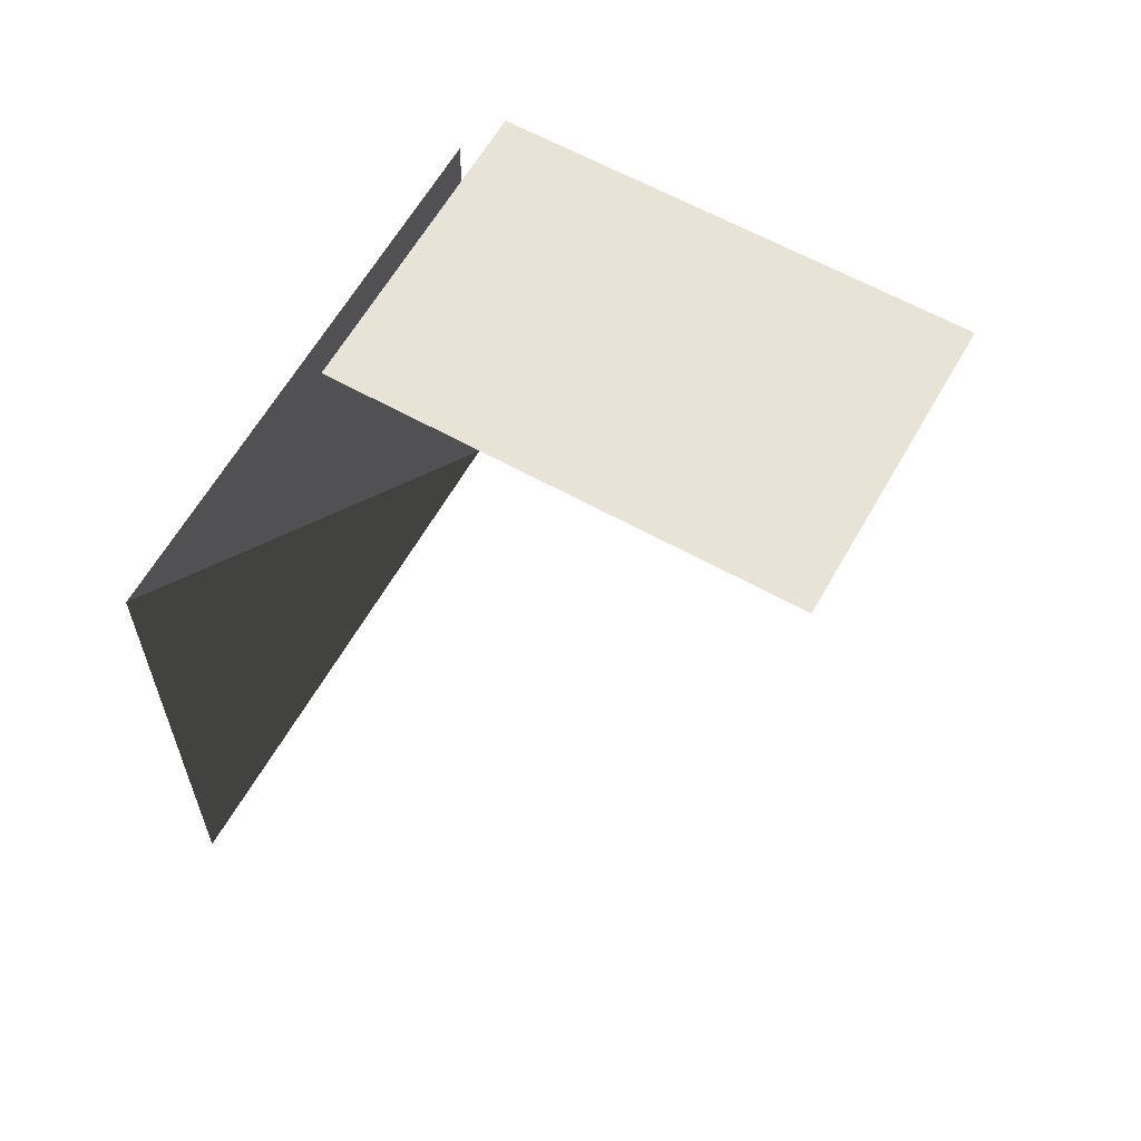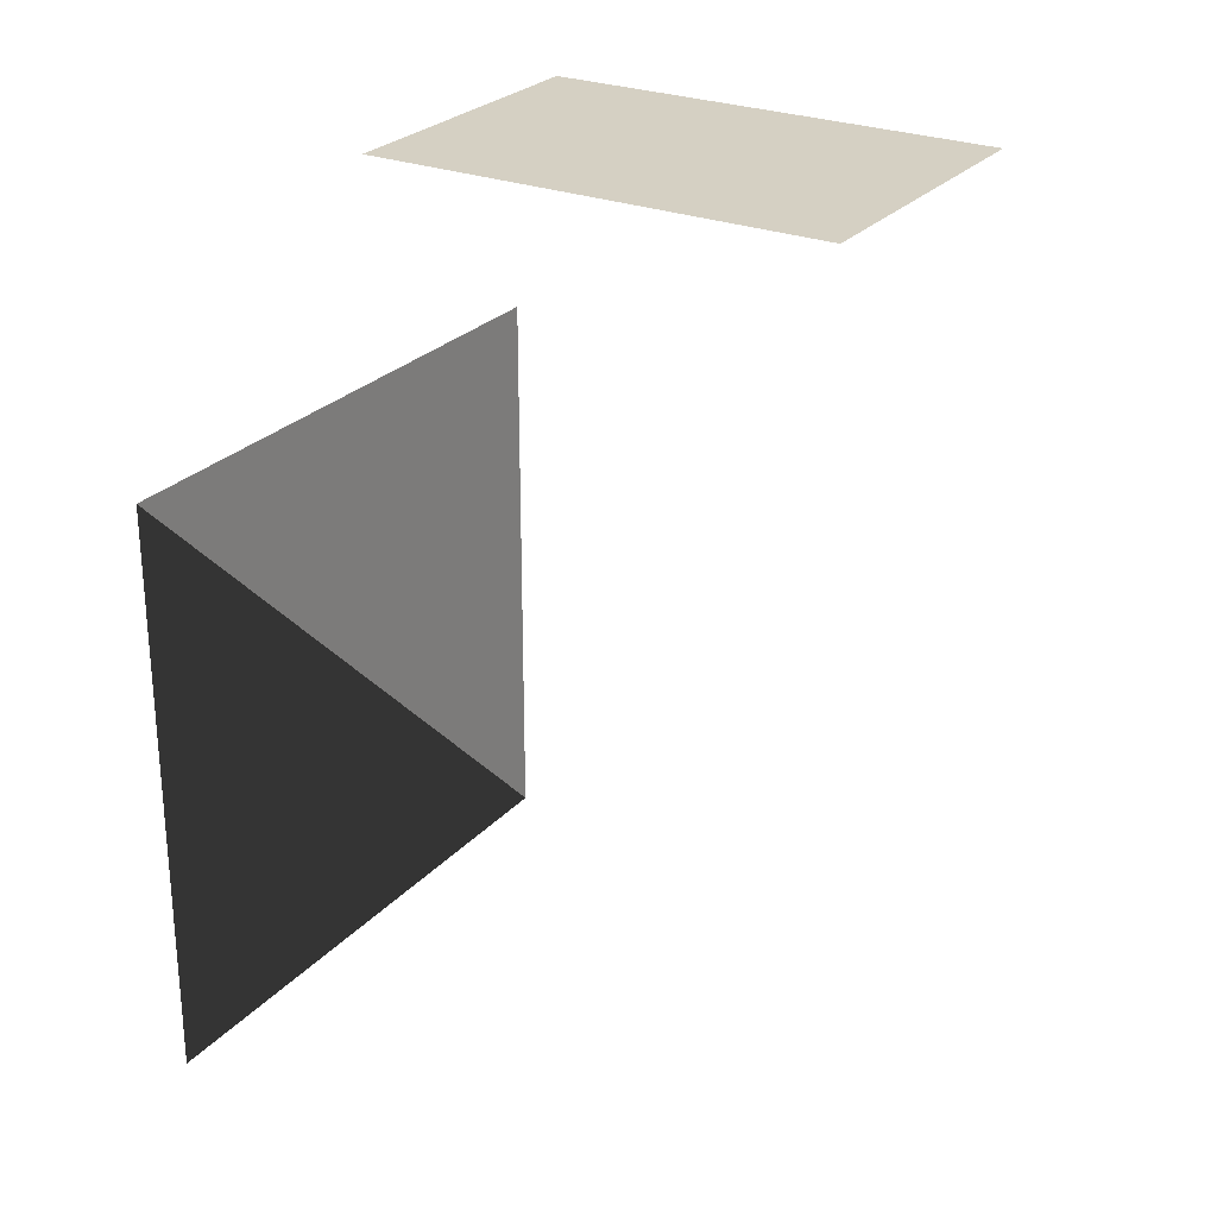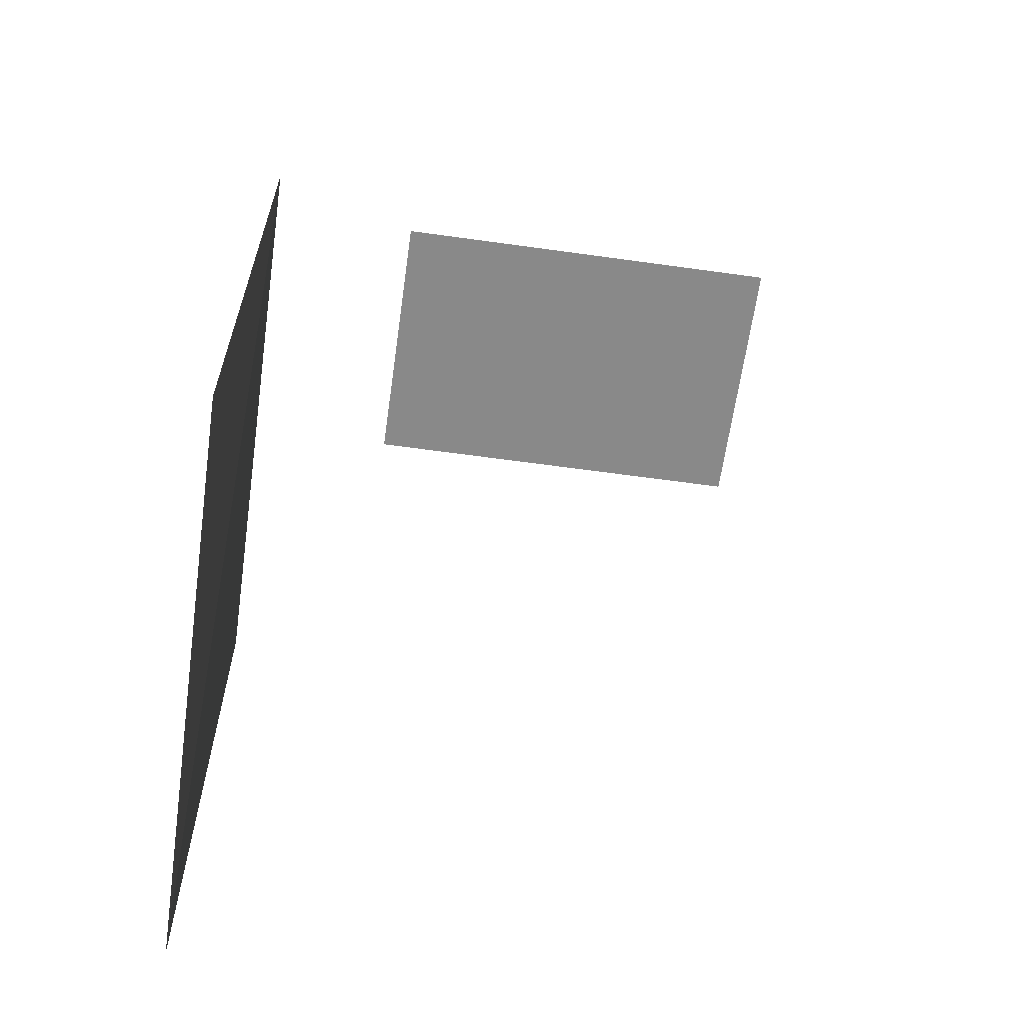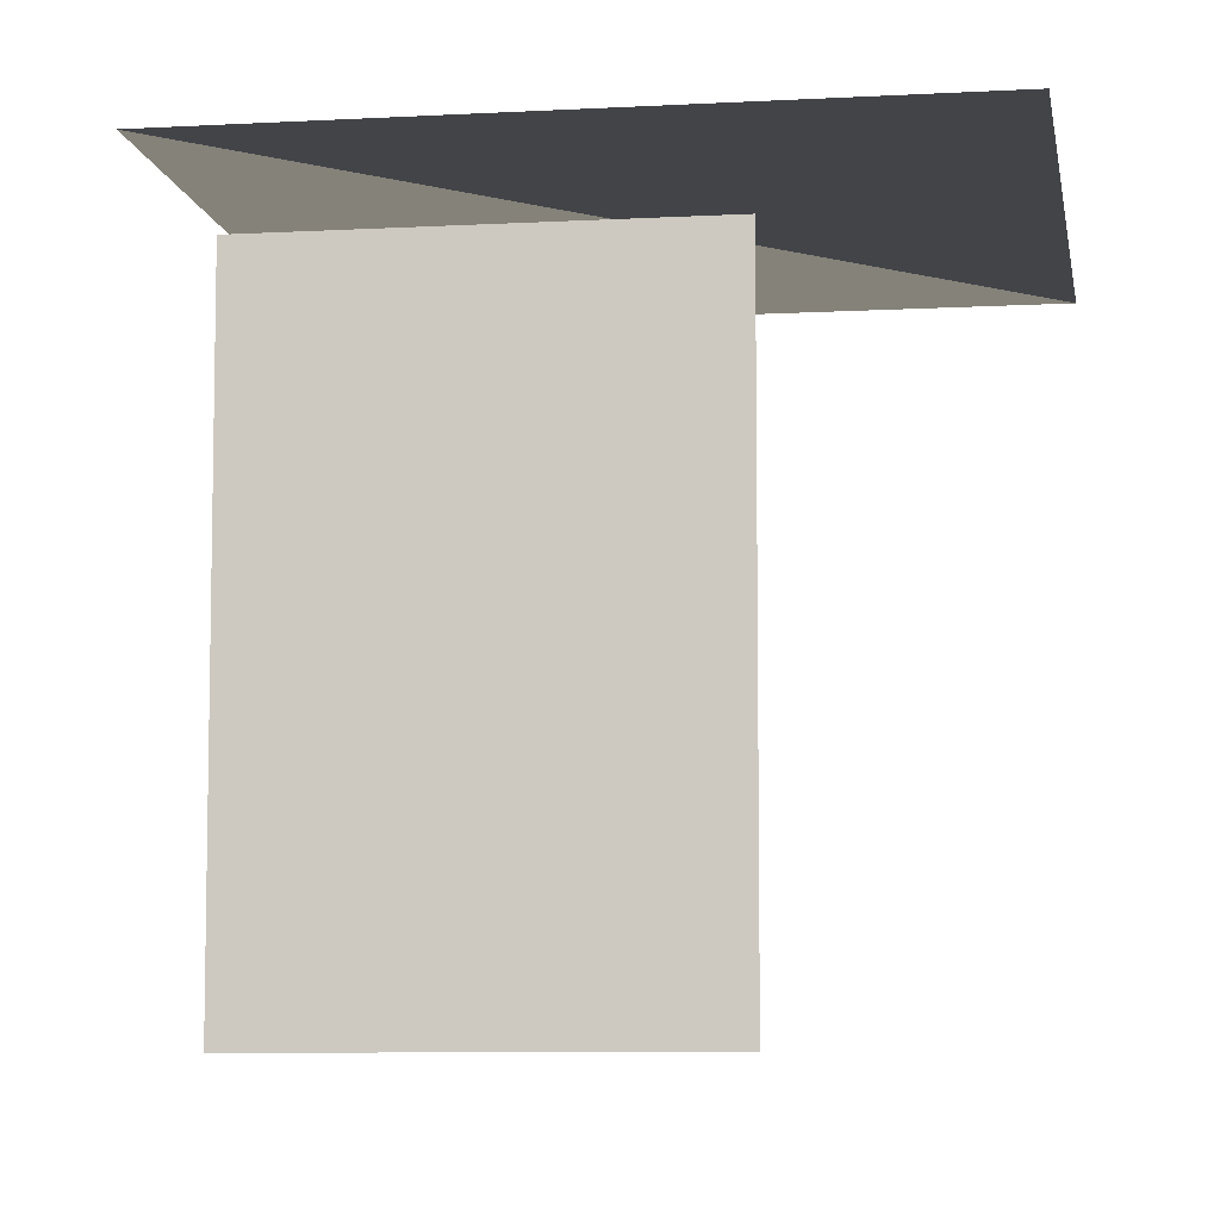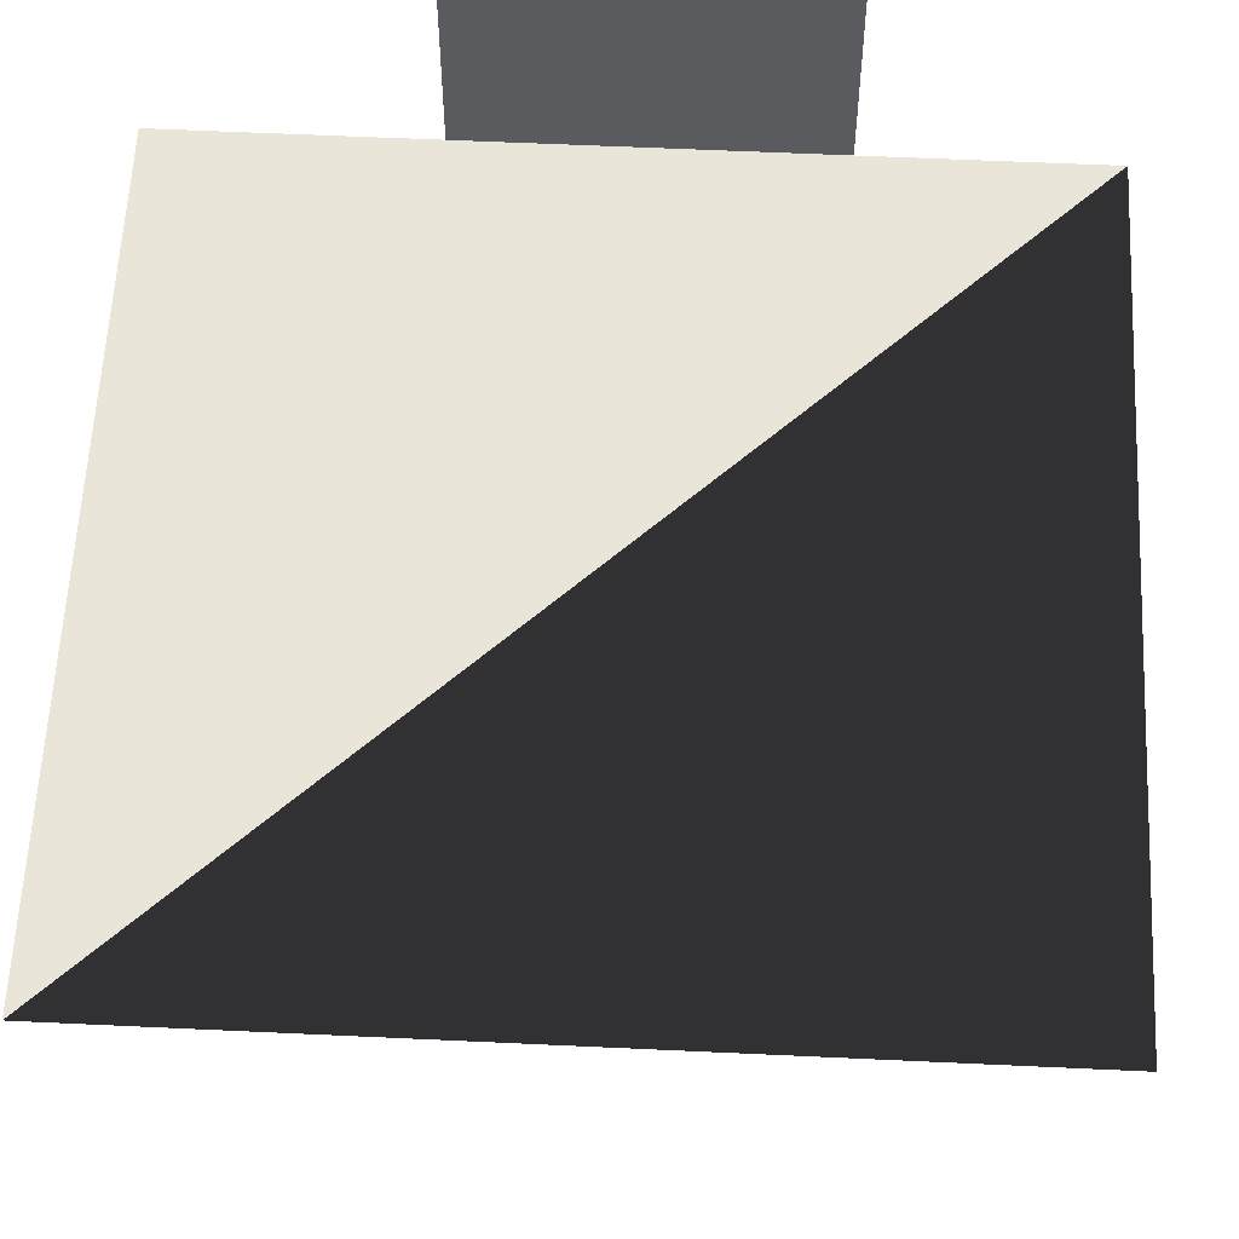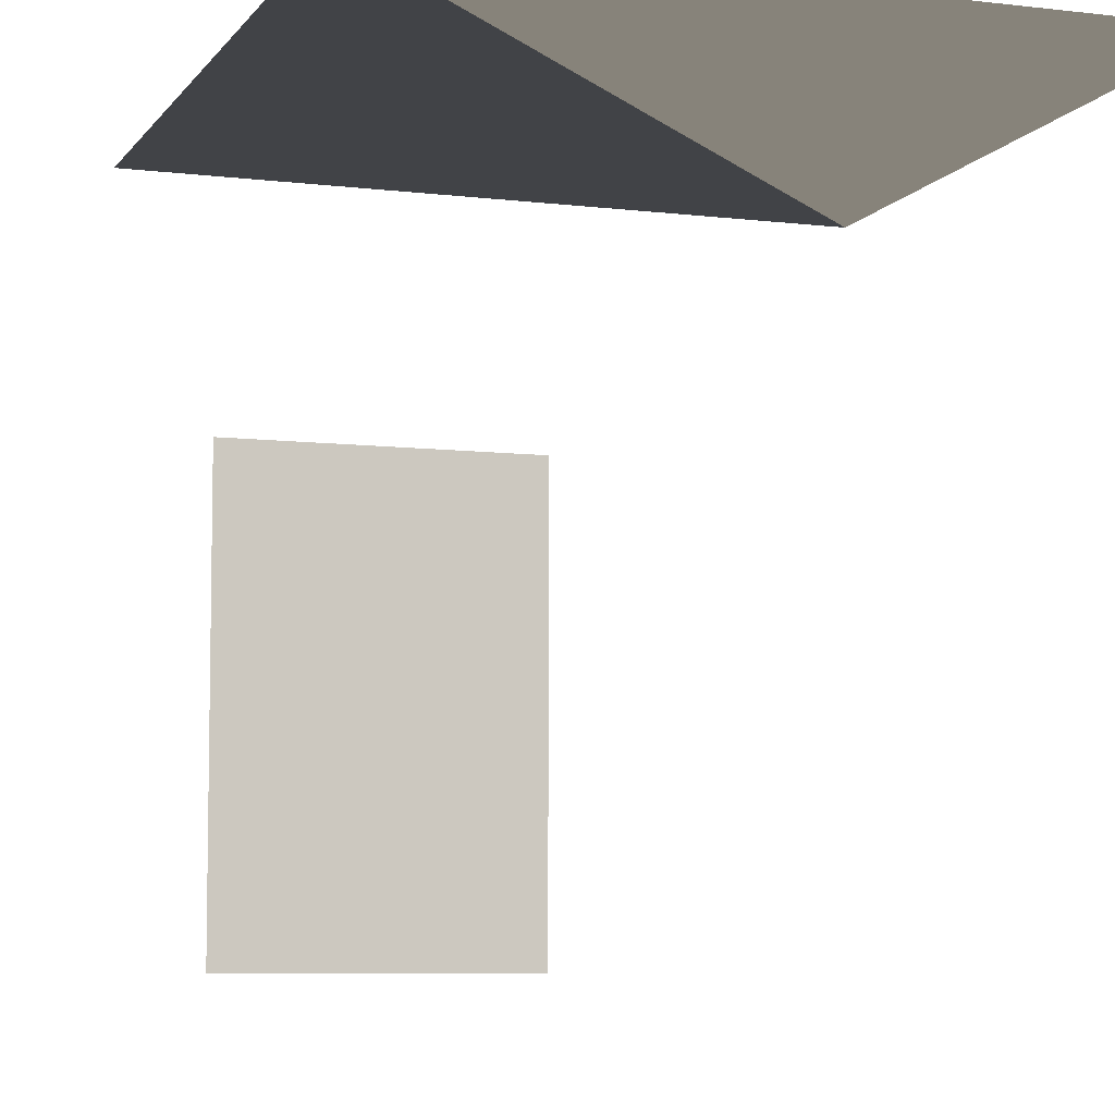
<metadata>
{"format":"obj","ext":"obj","renderer":"f3d","projection":"perspective","resolution":1024,"background":"white","views":[{"elev":61.9,"azim":119.5,"up":"+Y"},{"elev":26.4,"azim":121.9,"up":"+Y"},{"elev":-63.1,"azim":82.0,"up":"+Y"},{"elev":-8.1,"azim":-171.1,"up":"+Z"},{"elev":57.9,"azim":2.8,"up":"+Z"},{"elev":-7.2,"azim":-19.4,"up":"+Z"}]}
</metadata>
<code>
v 0.5 2 -2
v 0.5 2 -0.5
v -0.5 2 -0.5
v -0.5 2 -2
g
f 1 2 3
f 1 3 4
v -1 1 0
v  1 1 0
v -1 -1 0
v 1 -1 0
g
f 5 6 7
f 6 7 8

</code>
